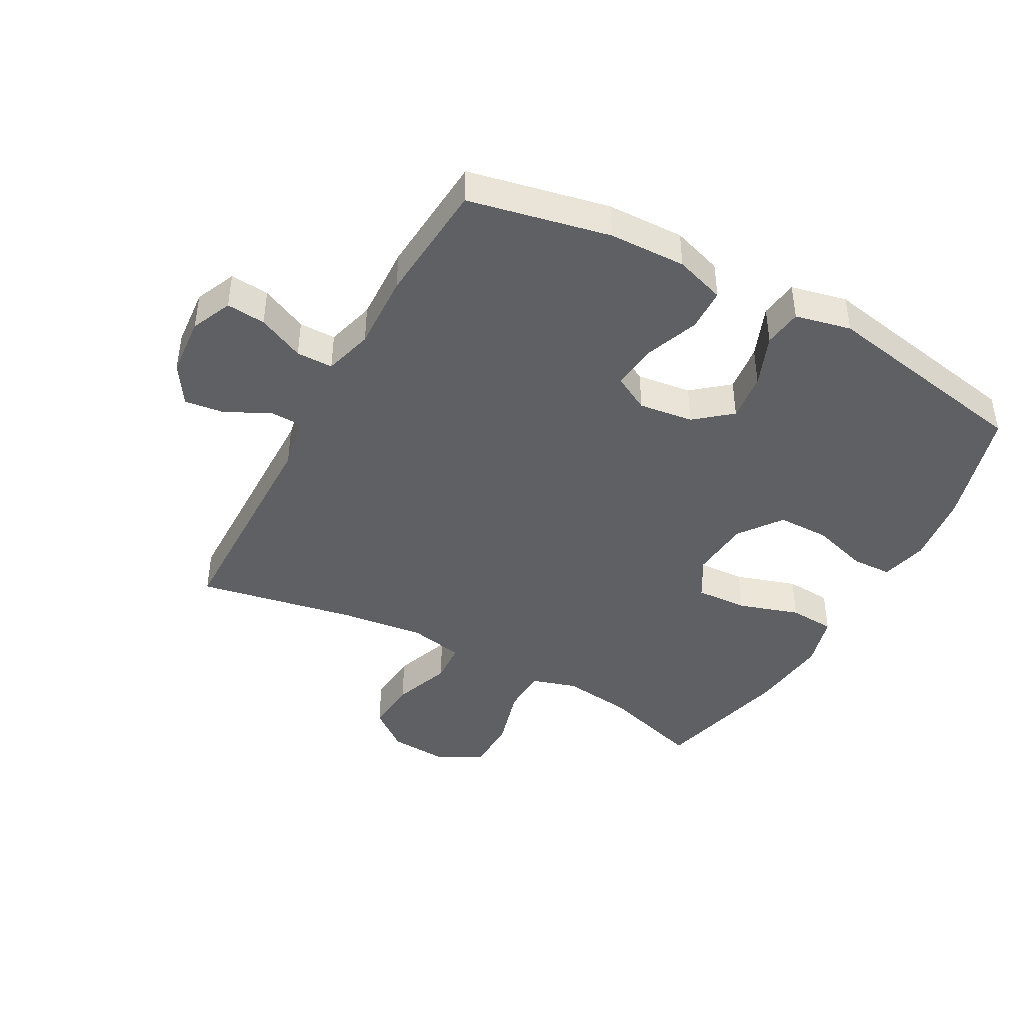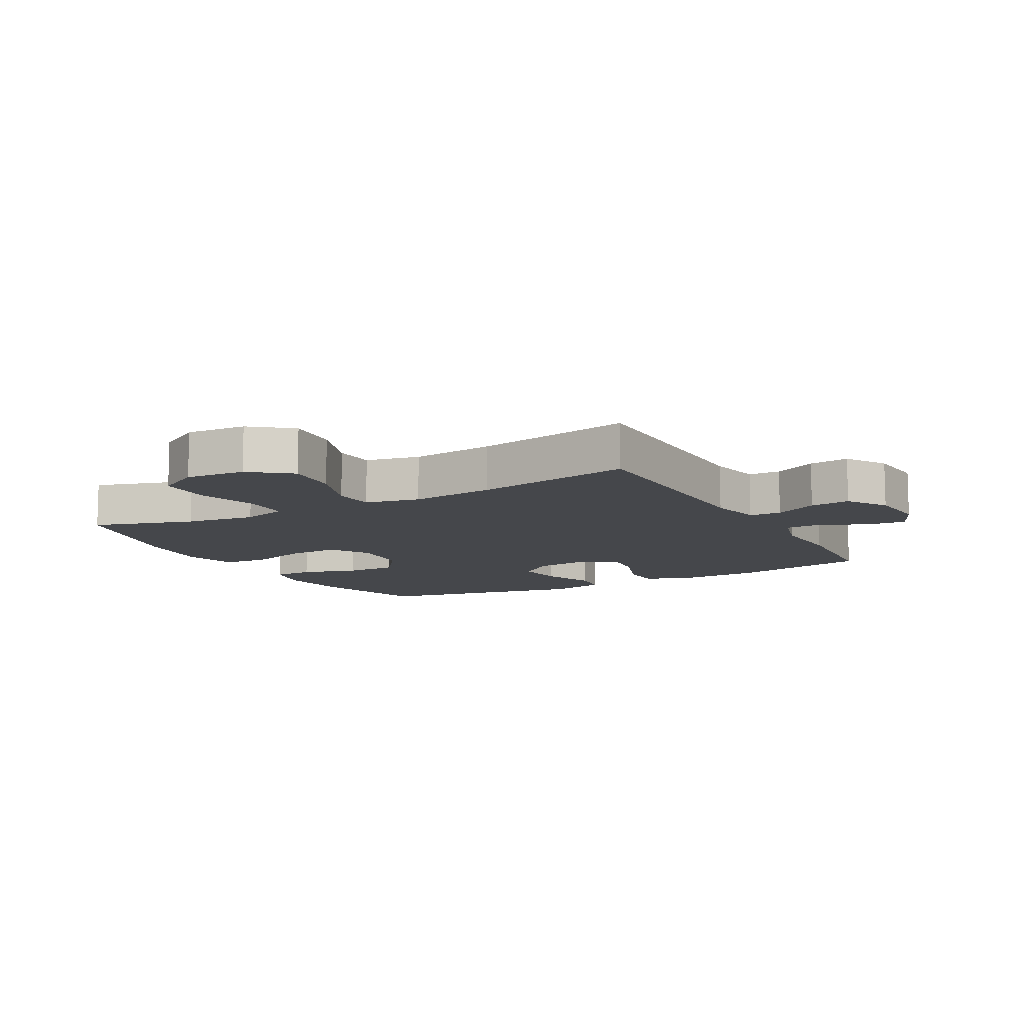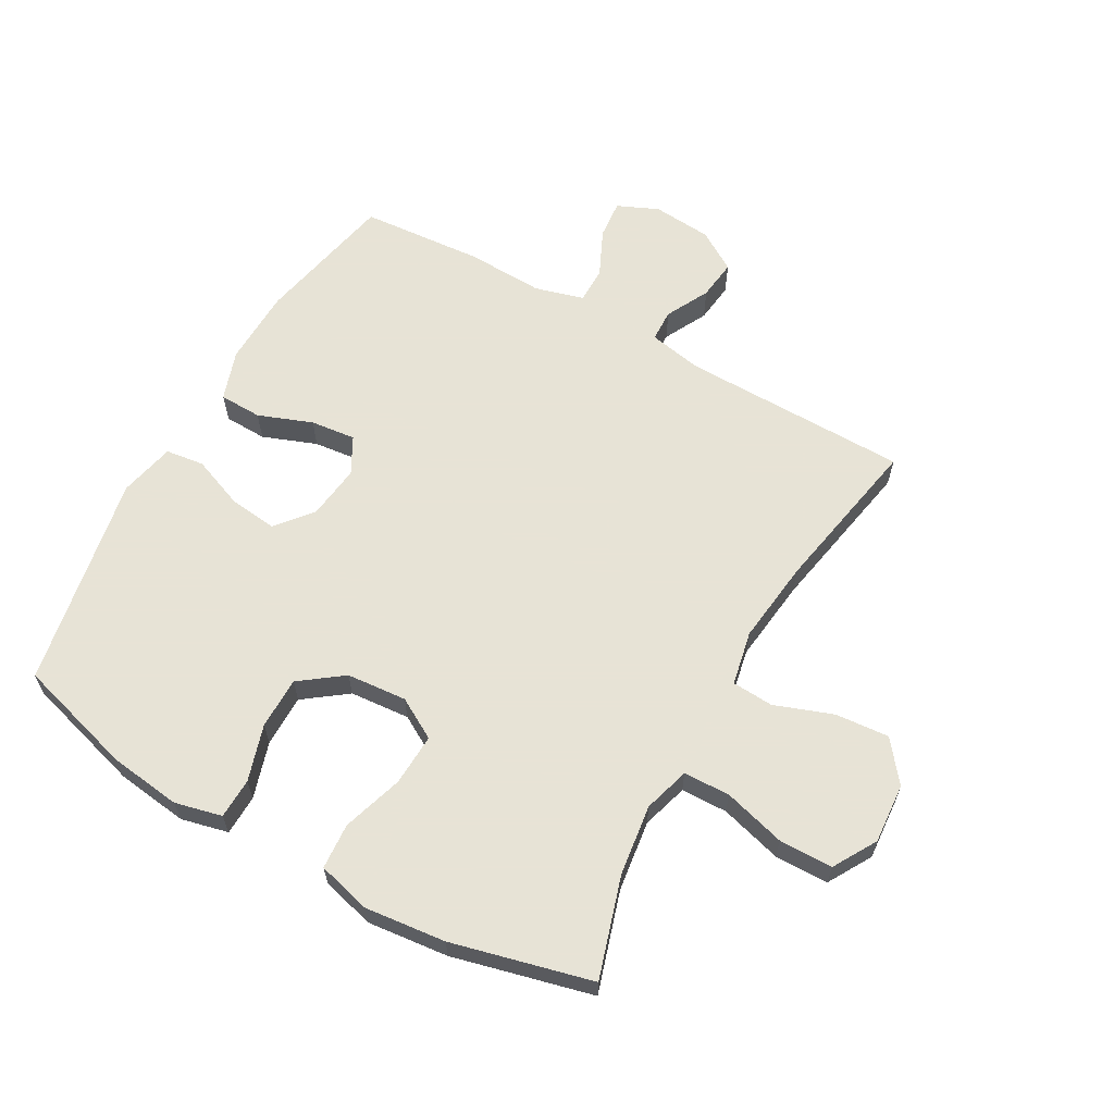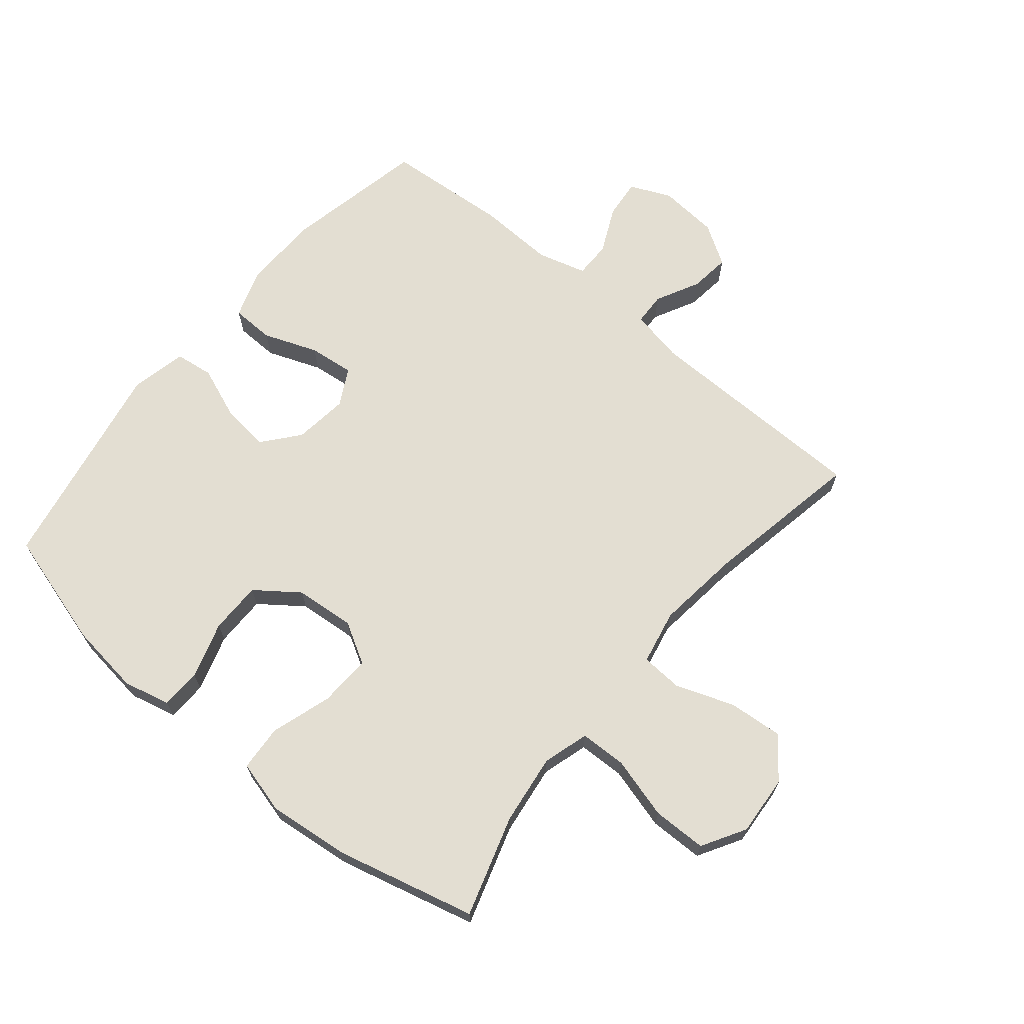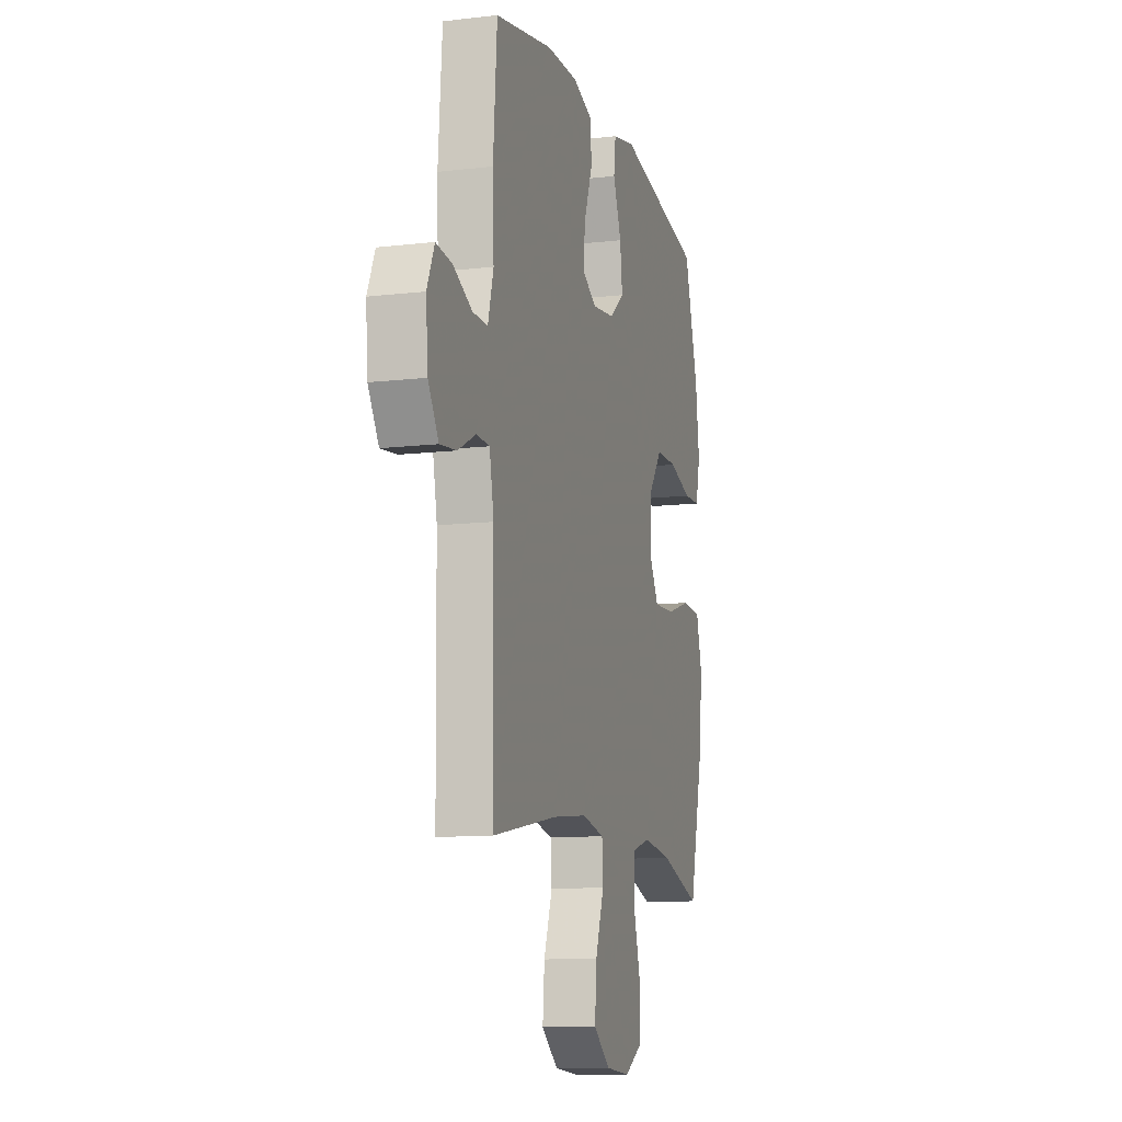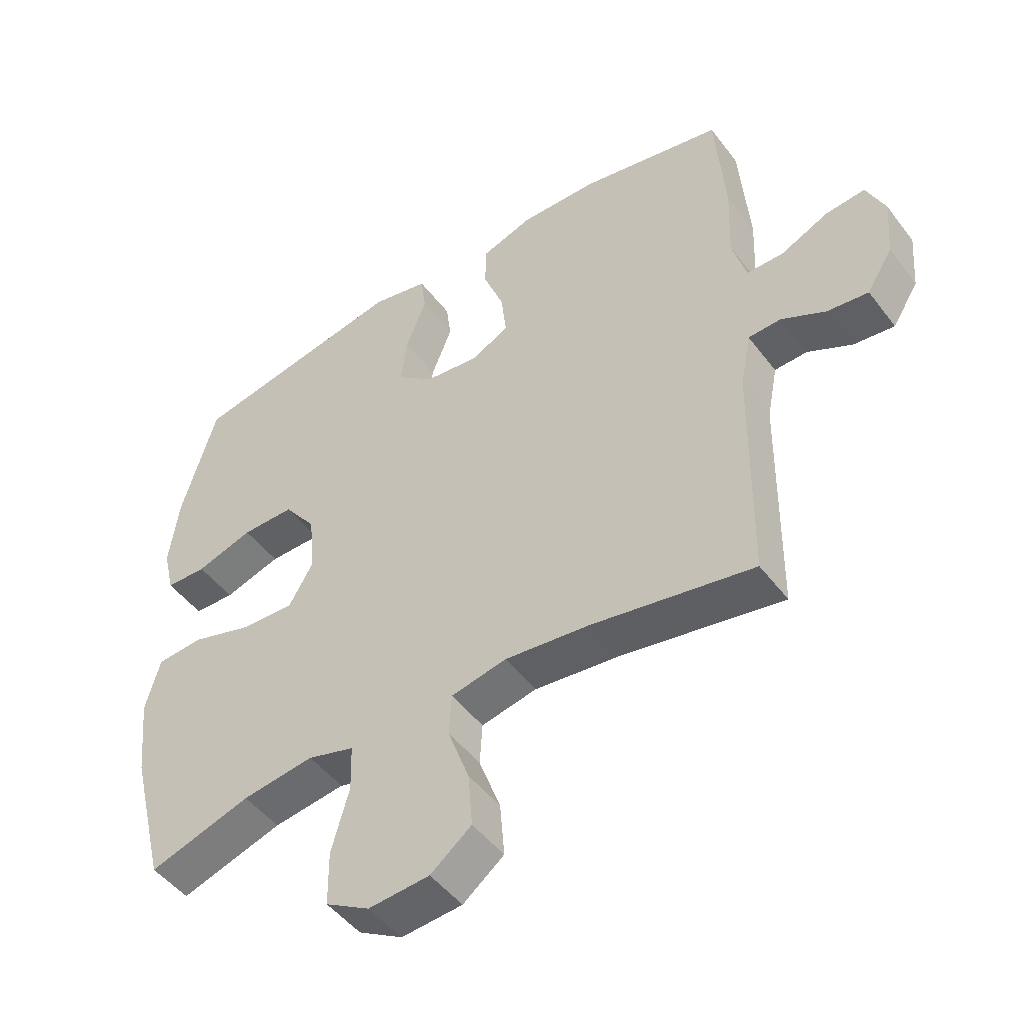
<metadata>
{"format":"obj","ext":"obj","renderer":"f3d","projection":"perspective","resolution":1024,"background":"white","views":[{"elev":-43.0,"azim":-28.6,"up":"+Y"},{"elev":-10.4,"azim":-151.2,"up":"+Y"},{"elev":62.6,"azim":119.3,"up":"+Y"},{"elev":67.6,"azim":129.6,"up":"+Y"},{"elev":-11.5,"azim":-74.1,"up":"+Z"},{"elev":-48.6,"azim":-144.5,"up":"+Z"}]}
</metadata>
<code>
v -0.5 0.07 0.5
v -0.273 0.07 0.547
v -0.149 0.07 0.55
v -0.068 0.07 0.523
v -0.066 0.07 0.454
v -0.099 0.07 0.367
v -0.107 0.07 0.294
v -0.048 0.07 0.262
v 0.04 0.07 0.273
v 0.098 0.07 0.321
v 0.089 0.07 0.399
v 0.056 0.07 0.483
v 0.064 0.07 0.545
v 0.154 0.07 0.565
v 0.5 0.07 0.5
v 0.555 0.07 0.31
v 0.57 0.07 0.194
v 0.552 0.07 0.118
v 0.487 0.07 0.116
v 0.396 0.07 0.144
v 0.312 0.07 0.144
v 0.261 0.07 0.075
v 0.253 0.07 -0.022
v 0.291 0.07 -0.088
v 0.375 0.07 -0.084
v 0.473 0.07 -0.053
v 0.547 0.07 -0.058
v 0.57 0.07 -0.144
v 0.556 0.07 -0.275
v 0.5 0.07 -0.5
v 0.338 0.07 -0.45
v 0.224 0.07 -0.435
v 0.15 0.07 -0.457
v 0.148 0.07 -0.532
v 0.176 0.07 -0.632
v 0.175 0.07 -0.719
v 0.105 0.07 -0.76
v 0.008 0.07 -0.753
v -0.057 0.07 -0.702
v -0.05 0.07 -0.615
v -0.016 0.07 -0.521
v -0.02 0.07 -0.454
v -0.108 0.07 -0.436
v -0.244 0.07 -0.452
v -0.5 0.07 -0.5
v -0.505 0.07 -0.133
v -0.522 0.07 -0.046
v -0.574 0.07 -0.044
v -0.644 0.07 -0.08
v -0.709 0.07 -0.088
v -0.75 0.07 -0.023
v -0.758 0.07 0.073
v -0.729 0.07 0.139
v -0.666 0.07 0.133
v -0.591 0.07 0.098
v -0.532 0.07 0.098
v -0.51 0.07 0.177
v -0.515 0.07 0.301
v -0.5 0 0.5
v -0.273 0 0.547
v -0.149 0 0.55
v -0.068 0 0.523
v -0.066 0 0.454
v -0.099 0 0.367
v -0.107 0 0.294
v -0.048 0 0.262
v 0.04 0 0.273
v 0.098 0 0.321
v 0.089 0 0.399
v 0.056 0 0.483
v 0.064 0 0.545
v 0.154 0 0.565
v 0.5 0 0.5
v 0.555 0 0.31
v 0.57 0 0.194
v 0.552 0 0.118
v 0.487 0 0.116
v 0.396 0 0.144
v 0.312 0 0.144
v 0.261 0 0.075
v 0.253 0 -0.022
v 0.291 0 -0.088
v 0.375 0 -0.084
v 0.473 0 -0.053
v 0.547 0 -0.058
v 0.57 0 -0.144
v 0.556 0 -0.275
v 0.5 0 -0.5
v 0.338 0 -0.45
v 0.224 0 -0.435
v 0.15 0 -0.457
v 0.148 0 -0.532
v 0.176 0 -0.632
v 0.175 0 -0.719
v 0.105 0 -0.76
v 0.008 0 -0.753
v -0.057 0 -0.702
v -0.05 0 -0.615
v -0.016 0 -0.521
v -0.02 0 -0.454
v -0.108 0 -0.436
v -0.244 0 -0.452
v -0.5 0 -0.5
v -0.505 0 -0.133
v -0.522 0 -0.046
v -0.574 0 -0.044
v -0.644 0 -0.08
v -0.709 0 -0.088
v -0.75 0 -0.023
v -0.758 0 0.073
v -0.729 0 0.139
v -0.666 0 0.133
v -0.591 0 0.098
v -0.532 0 0.098
v -0.51 0 0.177
v -0.515 0 0.301
f 57 58 1 2
f 56 57 2 3
f 52 53 54 55
f 52 55 56
f 51 52 56
f 48 49 50 51
f 47 48 51 56
f 46 47 56 3
f 44 45 46 3
f 38 39 40 41
f 38 41 42
f 37 38 42
f 34 35 36 37
f 33 34 37 42
f 32 33 42 43
f 28 29 30 31
f 28 31 32
f 25 26 27 28
f 24 25 28 32
f 23 24 32 43
f 17 18 19 20
f 17 20 21
f 16 17 21
f 15 16 21
f 14 15 21 22
f 11 12 13 14
f 10 11 14 22
f 3 4 5 6
f 3 6 7
f 44 3 7
f 43 44 7 8
f 23 43 8 9
f 9 10 22 23
f 60 59 116 115
f 61 60 115 114
f 113 112 111 110
f 114 113 110
f 114 110 109
f 109 108 107 106
f 114 109 106 105
f 61 114 105 104
f 61 104 103 102
f 99 98 97 96
f 100 99 96
f 100 96 95
f 95 94 93 92
f 100 95 92 91
f 101 100 91 90
f 89 88 87 86
f 90 89 86
f 86 85 84 83
f 90 86 83 82
f 101 90 82 81
f 78 77 76 75
f 79 78 75
f 79 75 74
f 79 74 73
f 80 79 73 72
f 72 71 70 69
f 80 72 69 68
f 64 63 62 61
f 65 64 61
f 65 61 102
f 66 65 102 101
f 67 66 101 81
f 81 80 68 67
f 1 59 60 2
f 2 60 61 3
f 3 61 62 4
f 4 62 63 5
f 5 63 64 6
f 6 64 65 7
f 7 65 66 8
f 8 66 67 9
f 9 67 68 10
f 10 68 69 11
f 11 69 70 12
f 12 70 71 13
f 13 71 72 14
f 14 72 73 15
f 15 73 74 16
f 16 74 75 17
f 17 75 76 18
f 18 76 77 19
f 19 77 78 20
f 20 78 79 21
f 21 79 80 22
f 22 80 81 23
f 23 81 82 24
f 24 82 83 25
f 25 83 84 26
f 26 84 85 27
f 27 85 86 28
f 28 86 87 29
f 29 87 88 30
f 30 88 89 31
f 31 89 90 32
f 32 90 91 33
f 33 91 92 34
f 34 92 93 35
f 35 93 94 36
f 36 94 95 37
f 37 95 96 38
f 38 96 97 39
f 39 97 98 40
f 40 98 99 41
f 41 99 100 42
f 42 100 101 43
f 43 101 102 44
f 44 102 103 45
f 45 103 104 46
f 46 104 105 47
f 47 105 106 48
f 48 106 107 49
f 49 107 108 50
f 50 108 109 51
f 51 109 110 52
f 52 110 111 53
f 53 111 112 54
f 54 112 113 55
f 55 113 114 56
f 56 114 115 57
f 57 115 116 58
f 58 116 59 1

</code>
